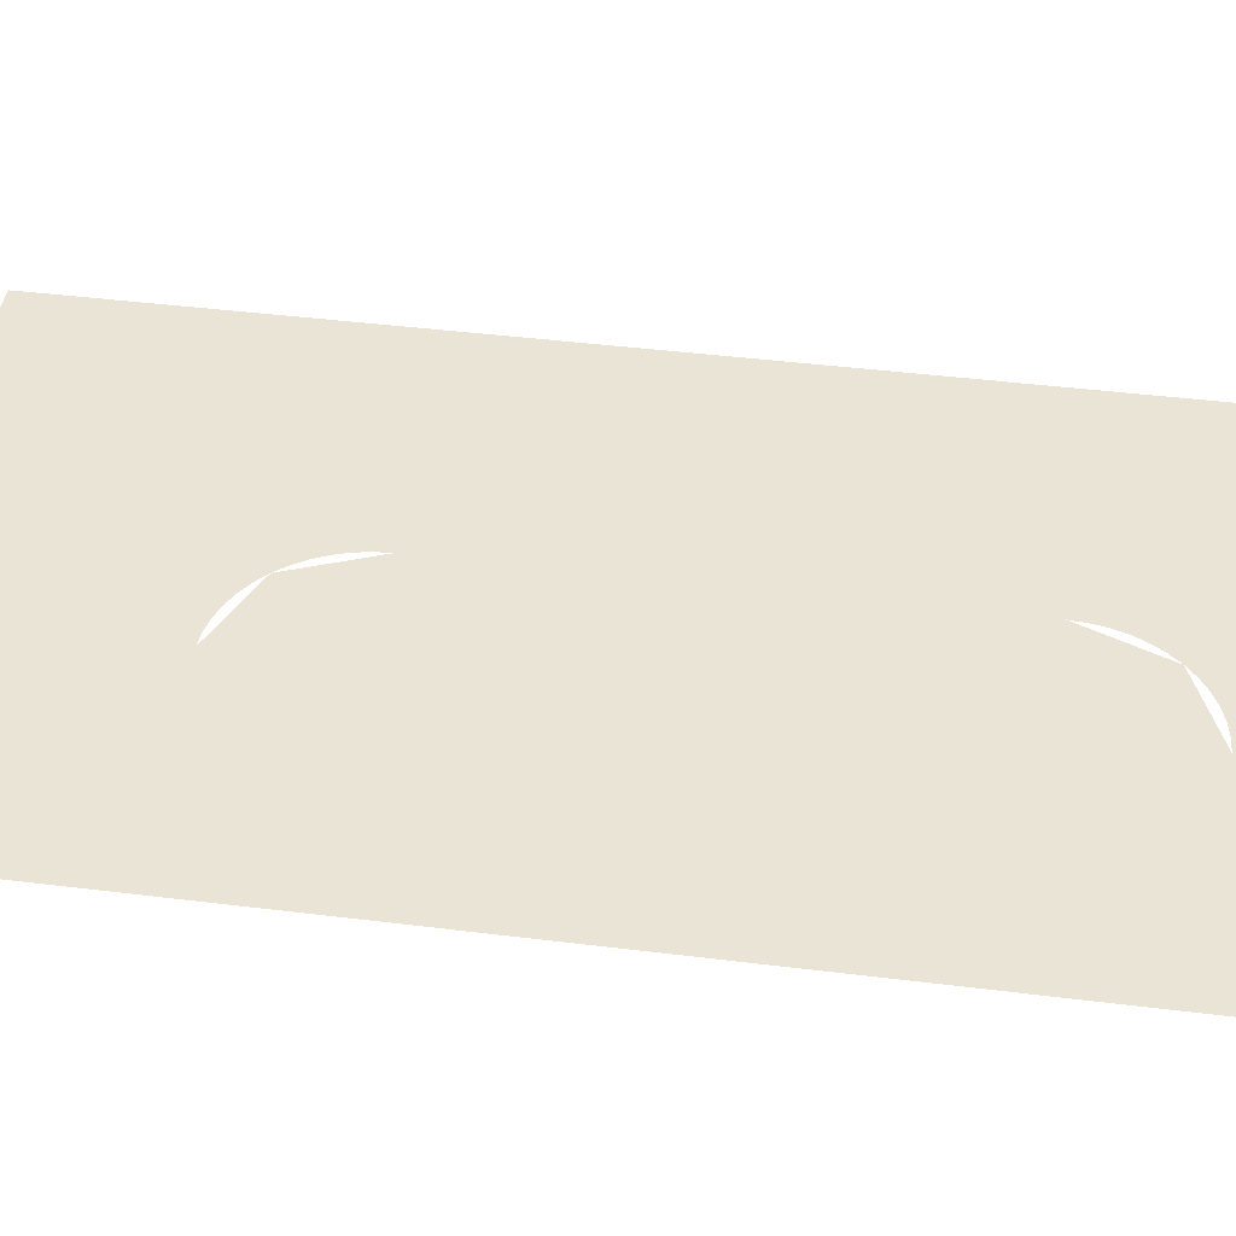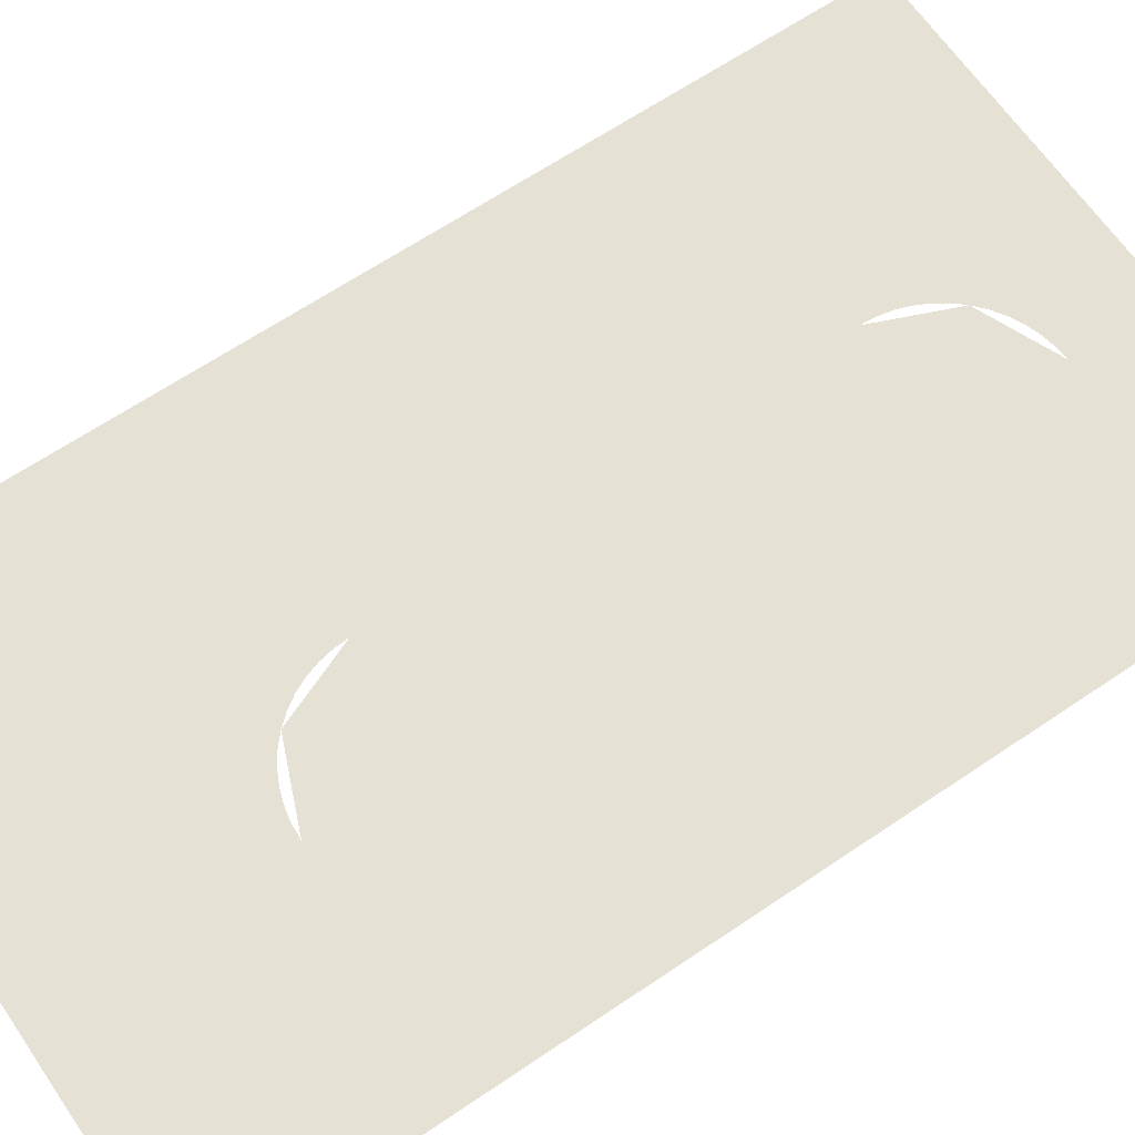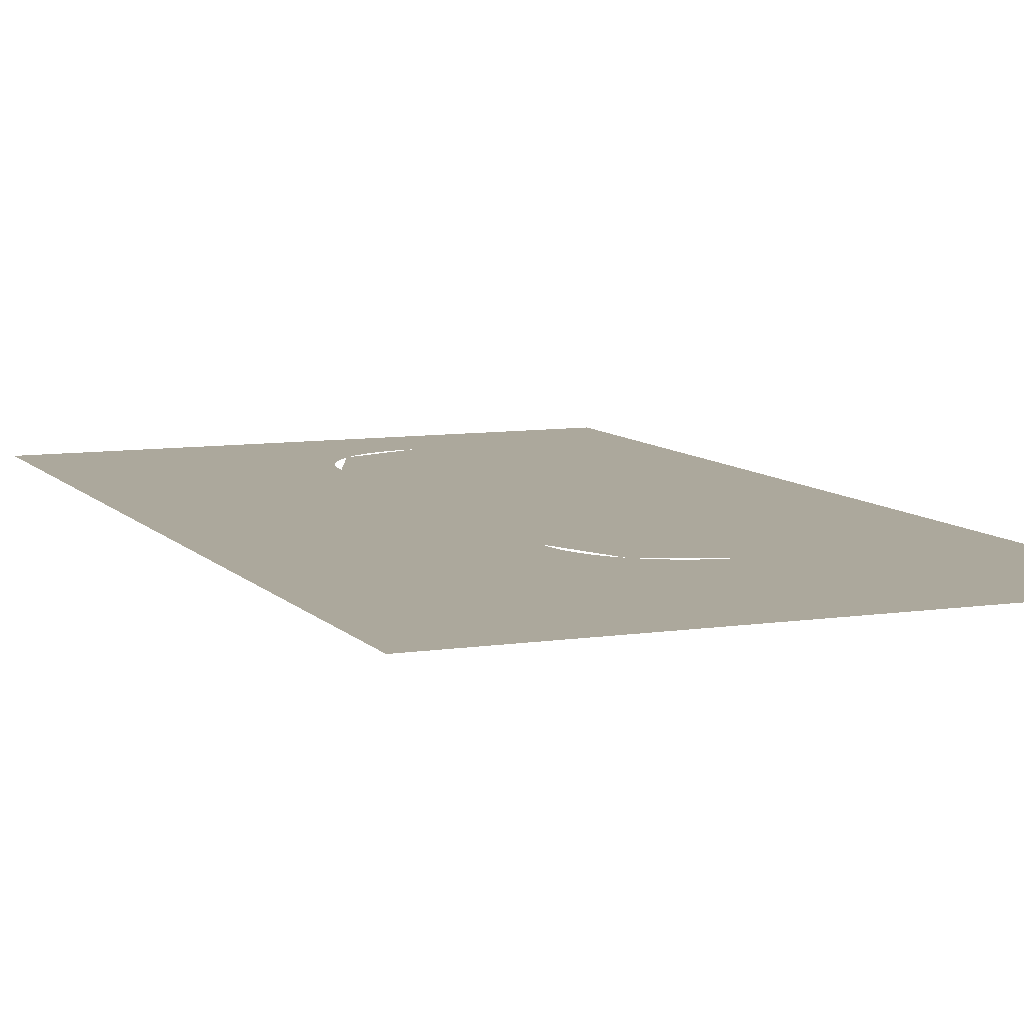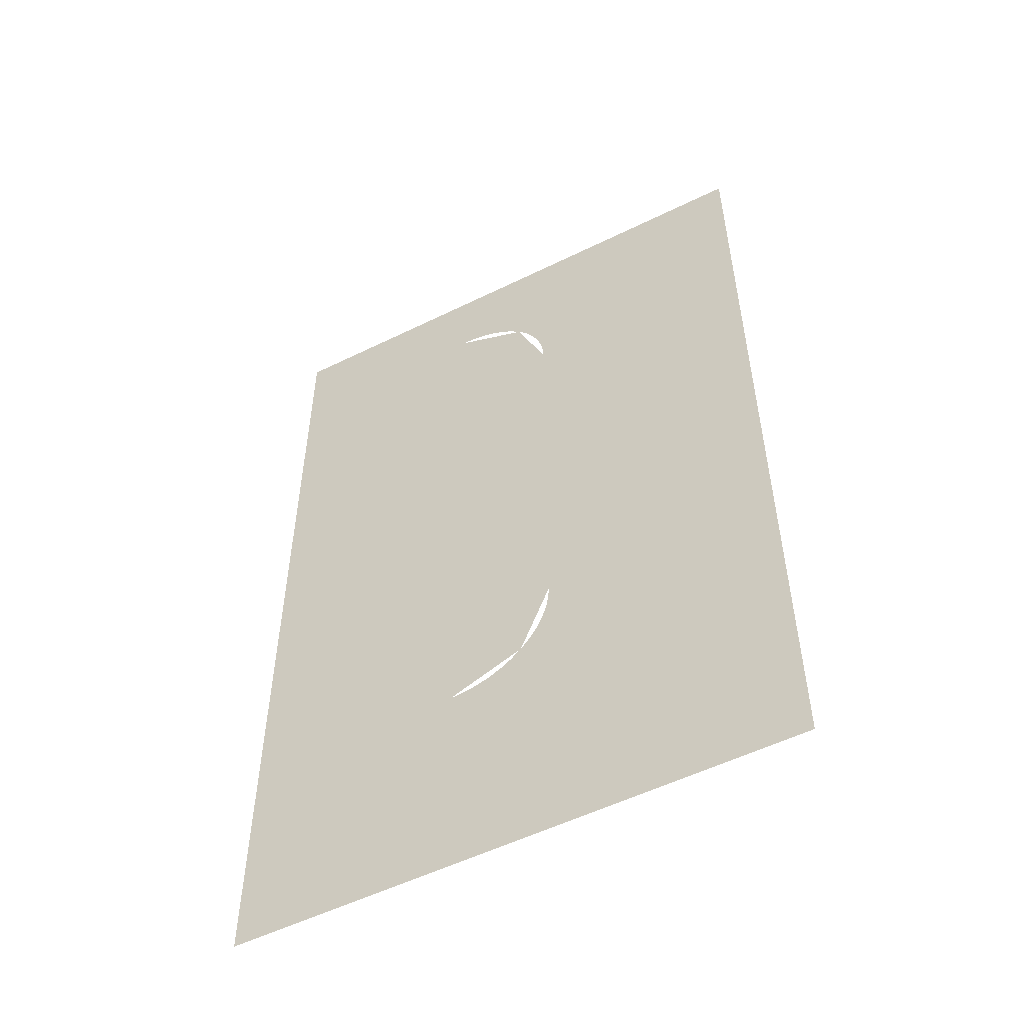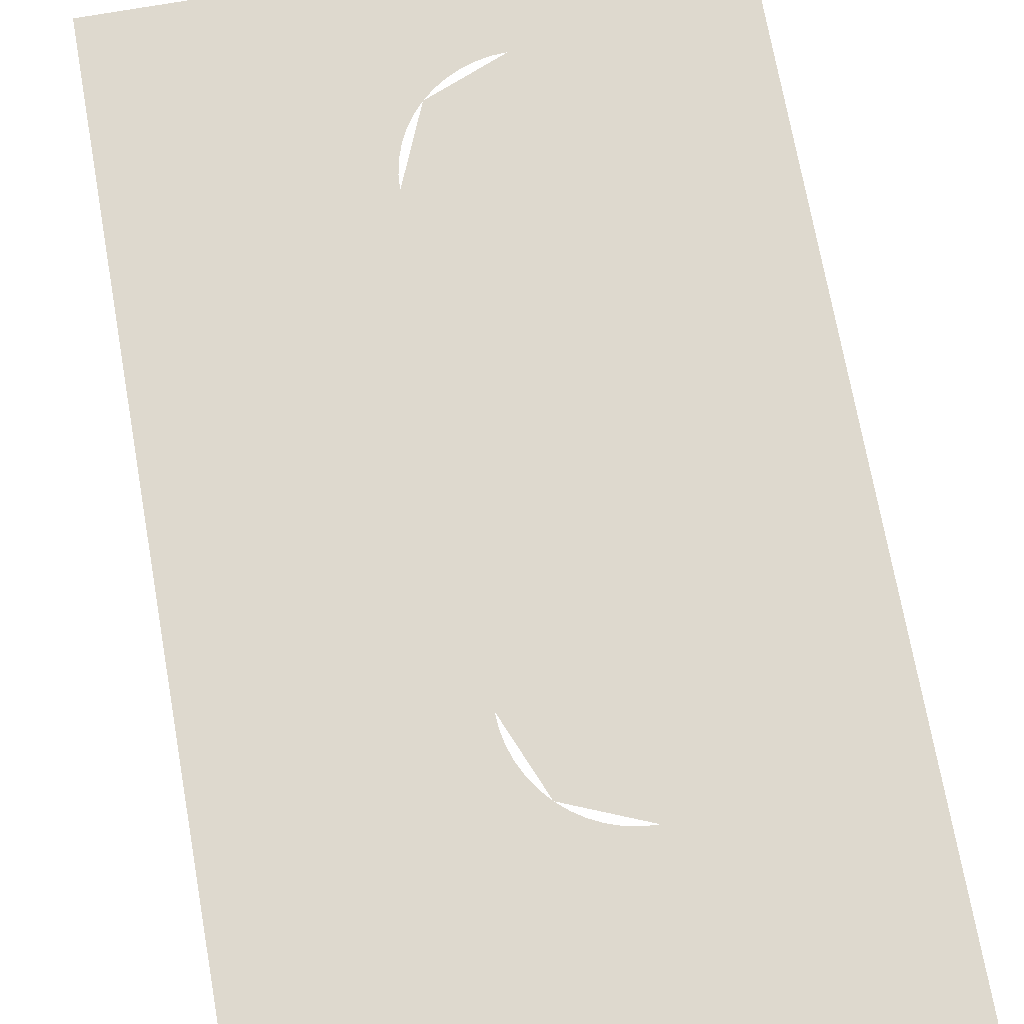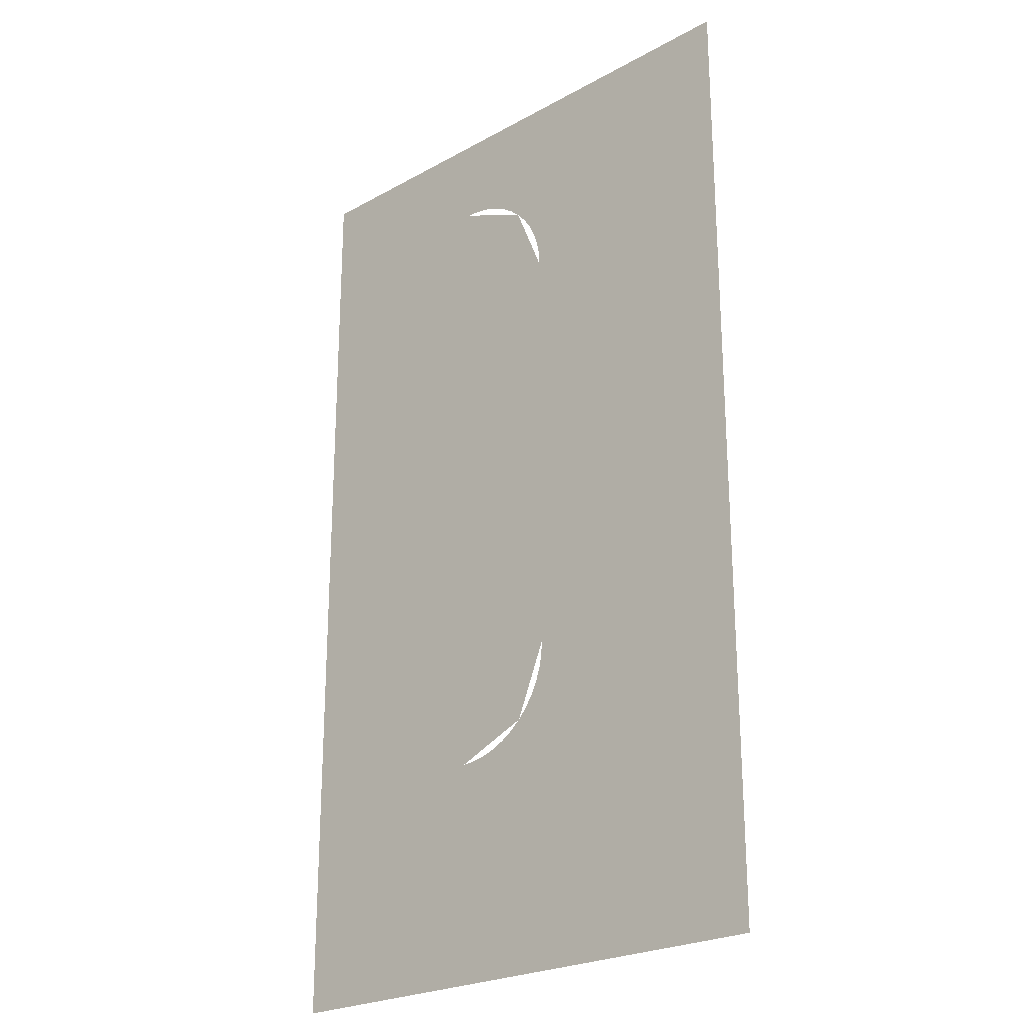
<metadata>
{"format":"obj","ext":"obj","renderer":"f3d","projection":"perspective","resolution":1024,"background":"white","views":[{"elev":42.4,"azim":-81.5,"up":"+Y"},{"elev":64.9,"azim":-124.3,"up":"+Y"},{"elev":8.5,"azim":157.4,"up":"+Y"},{"elev":-54.2,"azim":27.6,"up":"+Z"},{"elev":71.6,"azim":169.9,"up":"+Y"},{"elev":-24.0,"azim":42.6,"up":"+Z"}]}
</metadata>
<code>
v 0.84 0 1.115
v 1.26 0 1.115
v 1.137 0 1.412
v 0.84 0 1.115
v 1.137 0 1.412
v 0.84 0 1.535
v 0.84 0 -0.605
v 0.84 0 -1.025
v 1.137 0 -0.902
v 0.84 0 -0.605
v 1.137 0 -0.902
v 1.26 0 -0.605
v 0 0 1.357
v 0.182 0 0.5794
v 0.903 0 0.9216
v 0.84 0 1.115
v 0 0 -0.2178
v 0 0 -1.025
v 0.501 0 -0.8391
v 0 0 -1.025
v 0.84 0 -1.025
v 0.501 0 -0.8391
v 0.501 0 -0.8391
v 0.84 0 -1.025
v 0.84 0 -0.605
v 0.3279 0 -0.05995
v 1.126 0 -0.05555
v 0.3279 0 -0.05995
v 0.84 0 -0.605
v 1.26 0 -0.605
v 1.126 0 -0.05555
v 1.26 0 -0.605
v 1.26 0 1.115
v 0.903 0 0.9216
v 0.903 0 0.9216
v 0.4088 0 0.2949
v 1.126 0 -0.05555
v 1.26 0 1.115
v 0.84 0 1.115
v 0.903 0 0.9216
v 0.84 0 1.115
v 0.84 0 1.535
v 0 0 1.535
v 0 0 1.357
v 0.182 0 0.5794
v 0 0 0.5794
v 0 0 0.2015
v 0.4088 0 0.2949
v 0 0 1.357
v 0 0 0.5794
v 0.182 0 0.5794
v 0.903 0 0.9216
v 0.182 0 0.5794
v 0.4088 0 0.2949
v 0.4088 0 0.2949
v 0 0 0.2015
v 0.3279 0 -0.05995
v 1.126 0 -0.05555
v 0.3279 0 -0.05995
v 0 0 0.2015
v 0 0 -0.2178
v 0.501 0 -0.8391
v 1.365 0 1.115
v 1.36 0 1.184
v 1.256 0 1.17
v 1.26 0 1.115
v 1.36 0 1.184
v 1.347 0 1.251
v 1.246 0 1.224
v 1.256 0 1.17
v 1.347 0 1.251
v 1.325 0 1.316
v 1.228 0 1.276
v 1.246 0 1.224
v 1.325 0 1.316
v 1.295 0 1.377
v 1.204 0 1.325
v 1.228 0 1.276
v 1.295 0 1.377
v 1.257 0 1.435
v 1.173 0 1.371
v 1.204 0 1.325
v 1.257 0 1.435
v 1.211 0 1.486
v 1.137 0 1.412
v 1.173 0 1.371
v 1.211 0 1.486
v 1.16 0 1.532
v 1.096 0 1.448
v 1.137 0 1.412
v 1.16 0 1.532
v 1.103 0 1.57
v 1.05 0 1.479
v 1.096 0 1.448
v 1.103 0 1.57
v 1.041 0 1.6
v 1.001 0 1.503
v 1.05 0 1.479
v 1.041 0 1.6
v 0.9759 0 1.622
v 0.9487 0 1.521
v 1.001 0 1.503
v 0.9759 0 1.622
v 0.9085 0 1.635
v 0.8948 0 1.531
v 0.9487 0 1.521
v 0.9085 0 1.635
v 0.84 0 1.64
v 0.84 0 1.535
v 0.8948 0 1.531
v 0.84 0 -1.13
v 0.9085 0 -1.125
v 0.8948 0 -1.021
v 0.84 0 -1.025
v 0.9085 0 -1.125
v 0.9759 0 -1.112
v 0.9487 0 -1.011
v 0.8948 0 -1.021
v 0.9759 0 -1.112
v 1.041 0 -1.09
v 1.001 0 -0.993
v 0.9487 0 -1.011
v 1.041 0 -1.09
v 1.103 0 -1.06
v 1.05 0 -0.9687
v 1.001 0 -0.993
v 1.103 0 -1.06
v 1.16 0 -1.022
v 1.096 0 -0.9382
v 1.05 0 -0.9687
v 1.16 0 -1.022
v 1.211 0 -0.9762
v 1.137 0 -0.902
v 1.096 0 -0.9382
v 1.211 0 -0.9762
v 1.257 0 -0.9246
v 1.173 0 -0.8607
v 1.137 0 -0.902
v 1.257 0 -0.9246
v 1.295 0 -0.8675
v 1.204 0 -0.815
v 1.173 0 -0.8607
v 1.295 0 -0.8675
v 1.325 0 -0.8059
v 1.228 0 -0.7657
v 1.204 0 -0.815
v 1.325 0 -0.8059
v 1.347 0 -0.7409
v 1.246 0 -0.7137
v 1.228 0 -0.7657
v 1.347 0 -0.7409
v 1.36 0 -0.6735
v 1.256 0 -0.6598
v 1.246 0 -0.7137
v 1.36 0 -0.6735
v 1.365 0 -0.605
v 1.26 0 -0.605
v 1.256 0 -0.6598
v 0.84 0 1.64
v 0 0 1.64
v 0 0 1.535
v 0.84 0 1.535
v 1.365 0 -0.605
v 1.365 0 1.115
v 1.26 0 1.115
v 1.26 0 -0.605
v 0 0 -1.025
v 0 0 -1.13
v 0.84 0 -1.13
v 0.84 0 -1.025
v 1.365 0 1.64
v 1.211 0 1.486
v 1.365 0 1.115
v 1.365 0 1.64
v 0.84 0 1.64
v 1.211 0 1.486
v 1.365 0 -1.13
v 1.211 0 -0.9762
v 0.84 0 -1.13
v 1.365 0 -1.13
v 1.365 0 -0.605
v 1.211 0 -0.9762
v 2.2 0 1.9
v 1.365 0 1.64
v 1.365 0 1.115
v 2.2 0 -1.9
v 0.84 0 1.64
v 1.365 0 1.64
v 2.2 0 1.9
v 0 0 1.9
v 0 0 1.9
v 0 0 1.64
v 0.84 0 1.64
v 0 0 -1.13
v 0 0 -1.9
v 2.2 0 -1.9
v 0.84 0 -1.13
v 1.365 0 -1.13
v 0.84 0 -1.13
v 2.2 0 -1.9
v 1.365 0 -0.605
v 1.365 0 -1.13
v 2.2 0 -1.9
v 1.365 0 1.115
v 1.365 0 -0.605
v 2.2 0 -1.9
g mesh7167128
f 1 2 3
f 4 5 6
g mesh7167130
f 7 8 9
f 10 11 12
f 13 14 15
f 15 16 13
f 17 18 19
f 20 21 22
f 23 24 25
f 25 26 23
f 27 28 29
f 29 30 27
f 31 32 33
f 33 34 31
f 35 36 37
f 38 39 40
f 41 42 43
f 43 44 41
f 45 46 47
f 47 48 45
f 49 50 51
f 52 53 54
f 55 56 57
f 57 58 55
f 59 60 61
f 61 62 59
g mesh7167132
f 63 64 65
f 65 66 63
f 67 68 69
f 69 70 67
f 71 72 73
f 73 74 71
f 75 76 77
f 77 78 75
f 79 80 81
f 81 82 79
f 83 84 85
f 85 86 83
f 87 88 89
f 89 90 87
f 91 92 93
f 93 94 91
f 95 96 97
f 97 98 95
f 99 100 101
f 101 102 99
f 103 104 105
f 105 106 103
f 107 108 109
f 109 110 107
g mesh7167134
f 111 112 113
f 113 114 111
f 115 116 117
f 117 118 115
f 119 120 121
f 121 122 119
f 123 124 125
f 125 126 123
f 127 128 129
f 129 130 127
f 131 132 133
f 133 134 131
f 135 136 137
f 137 138 135
f 139 140 141
f 141 142 139
f 143 144 145
f 145 146 143
f 147 148 149
f 149 150 147
f 151 152 153
f 153 154 151
f 155 156 157
f 157 158 155
f 159 160 161
f 161 162 159
f 163 164 165
f 165 166 163
f 167 168 169
f 169 170 167
g mesh7167136
f 171 172 173
f 174 175 176
g mesh7167138
f 177 178 179
f 180 181 182
f 183 184 185
f 185 186 183
f 187 188 189
f 189 190 187
f 191 192 193
f 194 195 196
f 196 197 194
f 198 199 200
f 201 202 203
f 204 205 206

</code>
